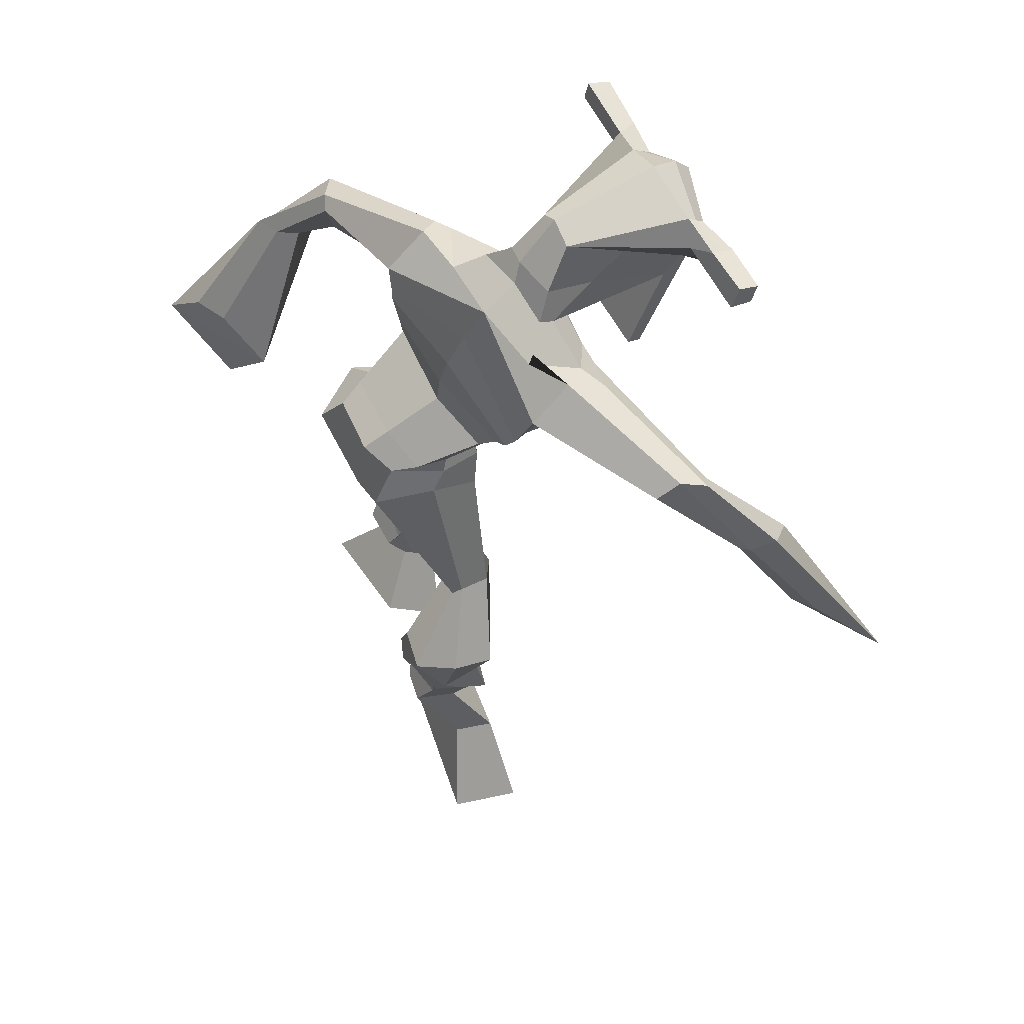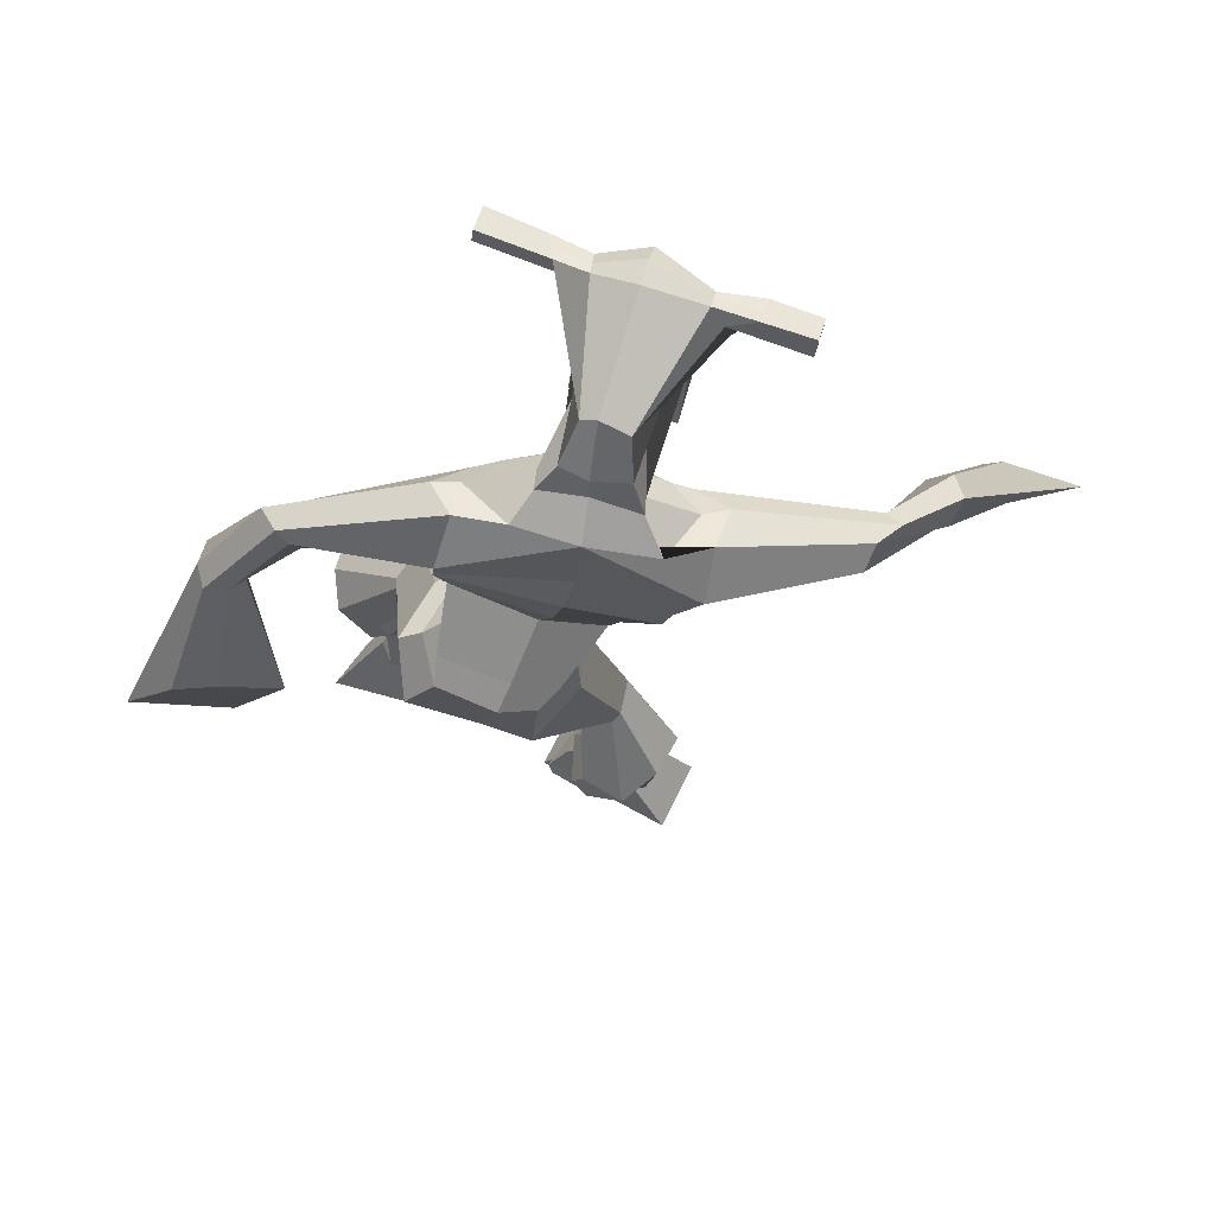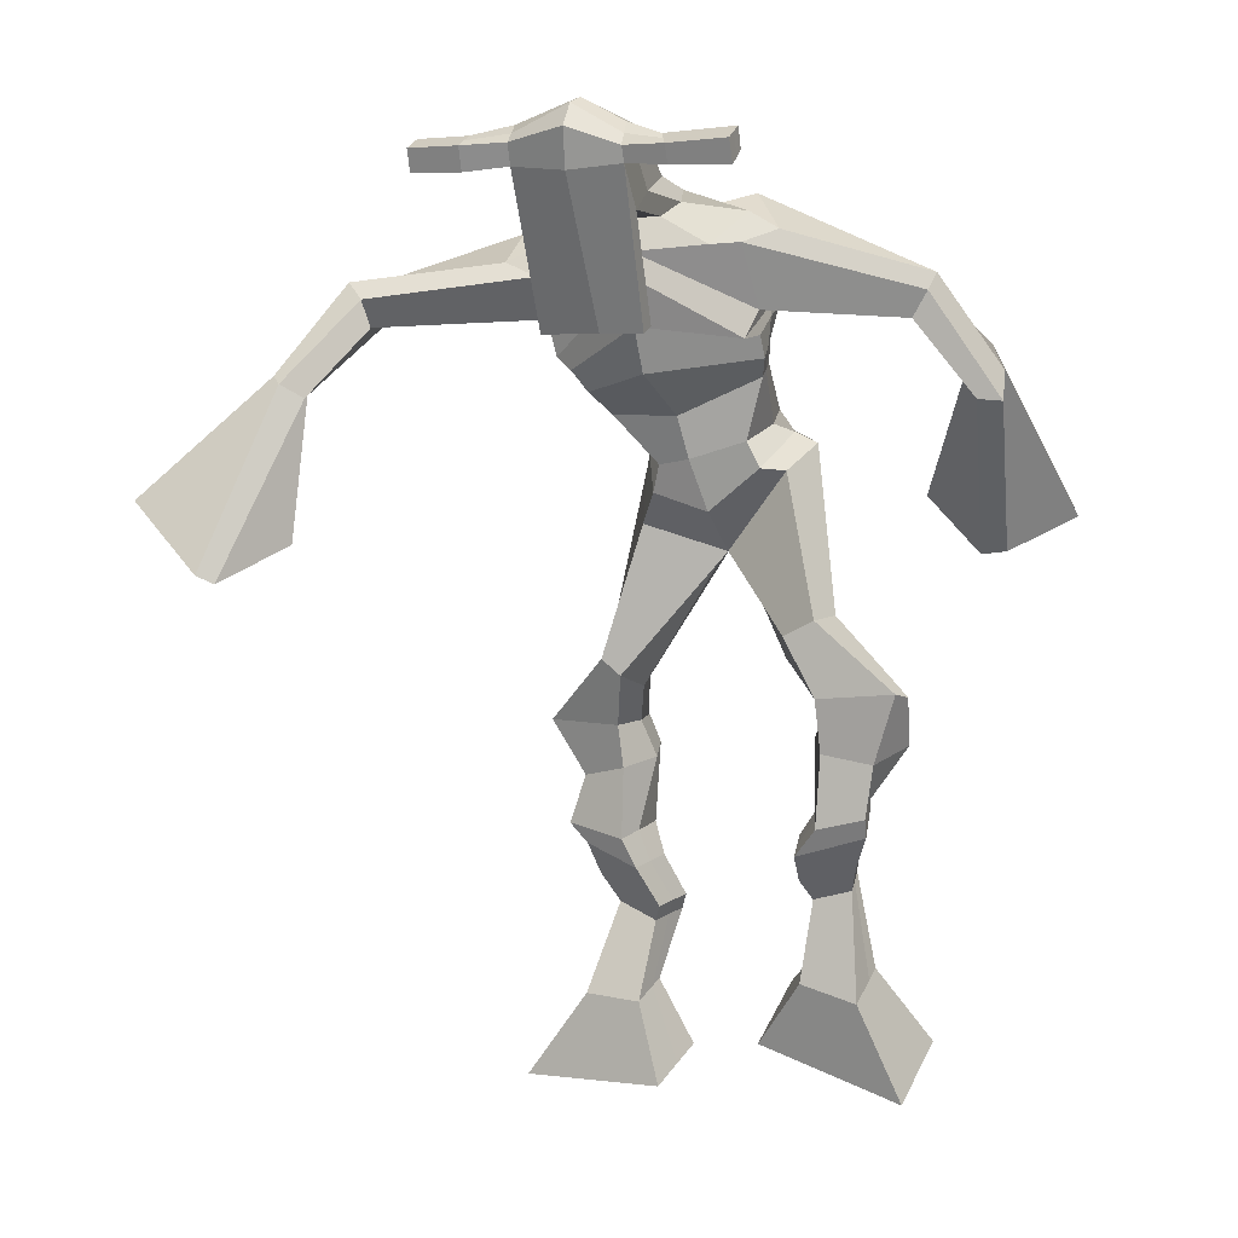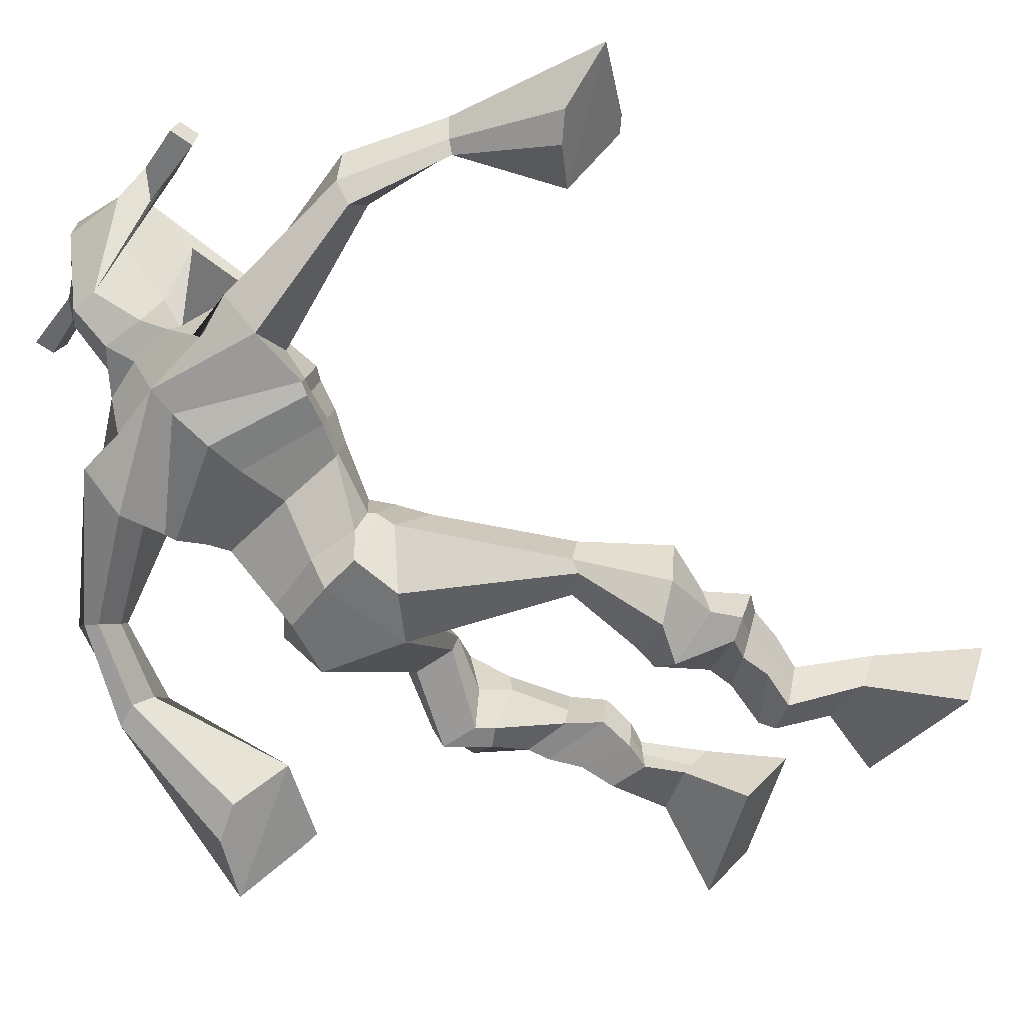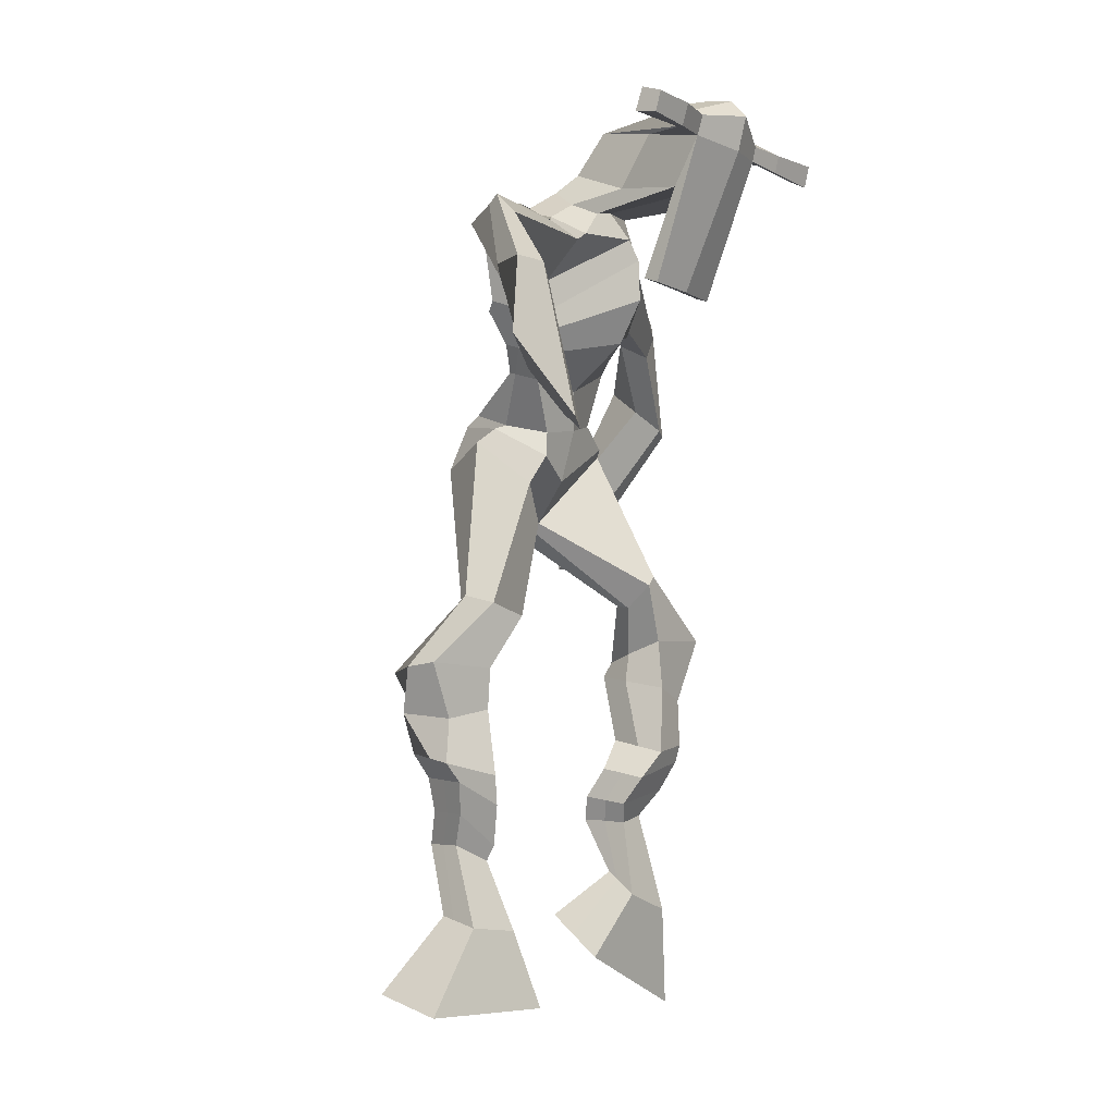
<metadata>
{"format":"obj","ext":"obj","renderer":"f3d","projection":"perspective","resolution":1024,"background":"white","views":[{"elev":58.9,"azim":-114.9,"up":"+Y"},{"elev":79.9,"azim":-158.0,"up":"+Y"},{"elev":7.6,"azim":24.3,"up":"+Y"},{"elev":-45.0,"azim":-120.9,"up":"+Z"},{"elev":-10.4,"azim":-51.1,"up":"+Y"}]}
</metadata>
<code>
o g
v 0.337 0.3692 0.3504
v 0.3783 0.2731 0.324
v 0.3322 0.3502 0.4113
v 0.3698 0.2398 0.4307
v 0.2551 0.3711 0.3439
v 0.1698 0.2591 0.3031
v 0.2502 0.3519 0.4054
v 0.1613 0.2258 0.4098
v 0.3486 0.4592 0.2961
v 0.3344 0.4533 0.3574
v 0.291 0.4788 0.2867
v 0.2764 0.4732 0.3479
v 0.3571 0.4815 0.303
v 0.3427 0.4757 0.3642
v 0.2727 0.5249 0.309
v 0.2577 0.5159 0.3721
v 0.3338 0.5416 0.3271
v 0.3187 0.5326 0.3902
v 0.2603 0.5733 0.3077
v 0.2421 0.5605 0.3842
v 0.3198 0.5871 0.3247
v 0.3015 0.5743 0.4012
v 0.2336 0.607 0.3017
v 0.2146 0.5865 0.3823
v 0.3044 0.6899 0.2718
v 0.2987 0.6715 0.3887
v 0.2774 0.6746 0.2627
v 0.2334 0.6537 0.3707
v 0.2893 0.7296 0.2773
v 0.2941 0.7322 0.3967
v 0.2268 0.7282 0.2683
v 0.187 0.7305 0.3804
v 0.3307 0.8015 0.3712
v 0.3166 0.808 0.4385
v 0.2766 0.8257 0.3556
v 0.2781 0.8256 0.4163
v 0.4283 1.002 0.2668
v 0.4433 0.9758 0.3659
v 0.3505 1.057 0.2657
v 0.3456 1.015 0.4289
v 0.587 0.447 0.3899
v 0.5262 0.3808 0.3307
v 0.5787 0.4103 0.4405
v 0.5121 0.3147 0.4201
v 0.6667 0.4289 0.3871
v 0.7252 0.3159 0.3139
v 0.6585 0.3906 0.4385
v 0.7112 0.2498 0.4034
v 0.5712 0.528 0.3556
v 0.5885 0.5213 0.4175
v 0.626 0.5488 0.3487
v 0.6395 0.5357 0.4079
v 0.5581 0.5617 0.3697
v 0.5725 0.5484 0.4296
v 0.6403 0.592 0.3763
v 0.6556 0.5755 0.4378
v 0.5619 0.6034 0.4001
v 0.5773 0.5869 0.4616
v 0.6541 0.6408 0.3805
v 0.6743 0.6189 0.4544
v 0.5919 0.6501 0.3995
v 0.6105 0.6281 0.4738
v 0.6555 0.6748 0.3848
v 0.6752 0.6447 0.4622
v 0.6135 0.755 0.3605
v 0.6165 0.7288 0.4725
v 0.6398 0.7447 0.3496
v 0.6827 0.7159 0.4538
v 0.6298 0.7785 0.3628
v 0.6078 0.8007 0.4724
v 0.6887 0.797 0.3619
v 0.716 0.813 0.4671
v 0.5637 0.8556 0.4254
v 0.5675 0.8824 0.4852
v 0.6131 0.8853 0.4075
v 0.6038 0.9025 0.4669
v 0.5191 1.078 0.2486
v 0.5409 1.09 0.4046
v 0.3558 1.428 0.4549
v 0.3953 1.376 0.581
v 0.2026 1.354 0.4587
v 0.2554 1.288 0.5343
v 0.5089 1.393 0.3729
v 0.5242 1.301 0.4638
v 0.2641 1.405 0.4812
v 0.2929 1.361 0.5786
v 0.2141 1.398 0.518
v 0.2651 1.344 0.5857
v 0.04203 1.312 0.5734
v 0.05117 1.277 0.6395
v 0.0398 1.333 0.6078
v 0.04332 1.314 0.6508
v -0.02235 1.199 0.6809
v 0.009496 1.189 0.7391
v -0.03741 1.212 0.6891
v -0.01974 1.208 0.7536
v -0.05932 1.052 0.7607
v -0.06117 0.9585 0.8479
v -0.1009 1.073 0.7789
v -0.08375 0.9695 0.8576
v 0.443 1.434 0.4465
v 0.4797 1.385 0.5274
v 0.5072 1.45 0.4291
v 0.5139 1.387 0.503
v 0.6867 1.338 0.3444
v 0.703 1.291 0.3819
v 0.7056 1.351 0.3516
v 0.7234 1.327 0.3806
v 0.7458 1.253 0.281
v 0.7813 1.187 0.3493
v 0.7776 1.253 0.2661
v 0.8119 1.184 0.3327
v 0.7466 1.09 0.1754
v 0.7368 0.9653 0.1689
v 0.7995 1.081 0.1515
v 0.7731 0.9705 0.1671
v 0.3965 1.56 0.7325
v 0.4011 1.523 0.7918
v 0.3162 1.527 0.7482
v 0.3182 1.505 0.7733
v 0.4575 1.529 0.733
v 0.4649 1.5 0.7646
v 0.4622 1.425 0.7147
v 0.3973 1.427 0.7202
v 0.3222 1.41 0.7195
v 0.3249 1.467 0.5382
v 0.4136 1.471 0.5242
v 0.3706 1.493 0.516
v 0.4656 1.479 0.7585
v 0.3175 1.477 0.7641
v 0.4043 1.53 0.5693
v 0.3832 1.541 0.5746
v 0.398 1.471 0.7797
v 0.3421 1.529 0.5738
v 0.1887 1.512 0.7617
v 0.191 1.5 0.7923
v 0.1902 1.471 0.7836
v 0.1879 1.478 0.7506
v 0.6012 1.521 0.7328
v 0.6038 1.506 0.7684
v 0.6049 1.475 0.7594
v 0.6025 1.493 0.728
v 0.3089 1.179 0.4206
v 0.3892 1.21 0.3906
v 0.5087 1.23 0.3883
v 0.5172 1.214 0.432
v 0.4092 1.162 0.4632
v 0.3179 1.162 0.4666
v 0.2803 1.214 0.4364
v 0.5239 1.238 0.4424
v 0.2943 1.192 0.4923
v 0.367 1.287 0.3869
v 0.5087 1.264 0.3834
v 0.4022 1.22 0.5579
v 0.5228 1.476 0.7606
v 0.5219 1.501 0.7678
v 0.5051 1.514 0.7367
v 0.4871 1.495 0.7297
v 0.2577 1.515 0.7561
v 0.2601 1.502 0.7893
v 0.2593 1.47 0.7798
v 0.295 1.488 0.7435
v 0.3982 1.275 0.6831
v 0.3915 1.283 0.663
v 0.3172 1.281 0.6677
v 0.4574 1.284 0.6584
v 0.4564 1.276 0.6788
v 0.3204 1.273 0.688
v 0.3788 1.417 0.5586
v 0.3013 1.438 0.5147
v 0.4228 1.42 0.5507
v 0.3357 1.404 0.5663
v 0.4294 1.454 0.4918
v 0.3682 1.452 0.5075
v 0.2437 1.257 0.4342
v 0.52 1.268 0.4492
v 0.2823 1.222 0.5196
v 0.3561 1.339 0.3959
v 0.5187 1.306 0.3788
v 0.4051 1.281 0.5931
v 0.2364 1.269 0.4467
v 0.5127 1.265 0.4853
v 0.2601 1.239 0.5167
v 0.35 1.397 0.4198
v 0.5163 1.323 0.3787
v 0.4025 1.343 0.5927
v 0.3942 1.164 0.3098
v 0.4938 1.165 0.3077
v 0.4217 1.105 0.4528
v 0.3374 1.131 0.3332
v 0.4917 1.129 0.4237
v 0.3735 1.096 0.4397
v 0.1658 0.2436 0.3527
v 0.3353 0.363 0.3705
v 0.2534 0.3648 0.3643
v 0.3743 0.2577 0.3736
v 0.3413 0.4564 0.3268
v 0.2835 0.476 0.3175
v 0.3498 0.4786 0.3336
v 0.2652 0.5204 0.3406
v 0.3262 0.5371 0.3587
v 0.2512 0.5669 0.3459
v 0.3106 0.5807 0.363
v 0.2241 0.5968 0.342
v 0.3264 0.6811 0.3358
v 0.2058 0.6636 0.306
v 0.3033 0.7312 0.3379
v 0.196 0.73 0.3227
v 0.3324 0.7891 0.395
v 0.2695 0.8398 0.3688
v 0.4347 0.99 0.3249
v 0.3168 1.084 0.3491
v 0.7187 0.2852 0.3555
v 0.5845 0.4351 0.4066
v 0.664 0.4162 0.4041
v 0.5197 0.3501 0.3722
v 0.5804 0.525 0.3868
v 0.6333 0.542 0.3788
v 0.5655 0.5551 0.3998
v 0.648 0.5838 0.407
v 0.5696 0.5952 0.4308
v 0.6642 0.6298 0.4175
v 0.6012 0.6391 0.4366
v 0.6653 0.6597 0.4235
v 0.5899 0.7408 0.4214
v 0.7114 0.7339 0.3936
v 0.6072 0.786 0.4148
v 0.7153 0.8012 0.4124
v 0.5594 0.8491 0.4502
v 0.6158 0.904 0.4177
v 0.5522 1.122 0.3159
v 0.2429 1.292 0.5005
v 0.5143 1.353 0.4106
v 0.2441 1.379 0.5524
v 0.2151 1.362 0.5753
v 0.05317 1.279 0.6067
v 0.01945 1.336 0.6391
v -0.004113 1.192 0.7087
v -0.04262 1.217 0.7279
v 0.0046 1.004 0.7677
v -0.1847 1.059 0.8395
v 0.5137 1.427 0.474
v 0.5513 1.405 0.4648
v 0.6759 1.31 0.3503
v 0.7324 1.349 0.3713
v 0.756 1.219 0.3188
v 0.8032 1.222 0.2969
v 0.6718 1.047 0.2102
v 0.8594 1.018 0.1202
v 0.399 1.551 0.7677
v 0.3172 1.516 0.7608
v 0.4612 1.515 0.7488
v 0.4297 1.45 0.6065
v 0.337 1.434 0.6117
v 0.4362 1.504 0.6638
v 0.3285 1.503 0.6689
v 0.1898 1.506 0.777
v 0.1891 1.474 0.7671
v 0.6025 1.514 0.7506
v 0.6037 1.484 0.7437
v 0.5117 1.223 0.4065
v 0.3103 1.176 0.4295
v 0.5152 1.253 0.4075
v 0.2855 1.206 0.4566
v 0.5049 1.485 0.7452
v 0.5135 1.508 0.7522
v 0.2772 1.479 0.7616
v 0.2589 1.508 0.7727
v 0.3093 1.417 0.5392
v 0.4373 1.438 0.5178
v 0.5176 1.292 0.4042
v 0.2621 1.243 0.4671
v 0.5185 1.312 0.3998
v 0.249 1.26 0.4707
v 0.3448 1.11 0.3825
v 0.5028 1.148 0.3542
v 0.3982 1.14 0.2729
v 0.4838 1.143 0.2738
v 0.435 1.033 0.4184
v 0.3538 1.122 0.2971
v 0.5134 1.094 0.431
v 0.3666 1.058 0.4434
v 0.525 1.137 0.3317
v 0.3307 1.104 0.3724
f 1 5 11 9
f 4 3 7 8
f 193 195 5 6
f 193 196 4 8
f 196 194 3 4
f 6 5 1 2
f 198 12 16 200
f 7 3 10 12
f 195 7 12 198
f 194 1 9 197
f 200 16 20 202
f 12 10 14 16
f 9 11 15 13
f 197 9 13 199
f 20 18 22 24
f 16 14 18 20
f 13 15 19 17
f 199 13 17 201
f 21 23 27 25
f 17 19 23 21
f 201 17 21 203
f 202 20 24 204
f 206 28 32 208
f 203 21 25 205
f 204 24 28 206
f 24 22 26 28
f 29 31 35 33
f 28 26 30 32
f 25 27 31 29
f 205 25 29 207
f 209 33 37 211
f 207 29 33 209
f 208 32 36 210
f 32 30 34 36
f 185 184 79 83
f 210 36 40 212
f 36 34 38 40
f 33 35 39 37
f 41 49 51 45
f 44 48 47 43
f 213 46 45 215
f 213 48 44 216
f 216 44 43 214
f 46 42 41 45
f 218 220 56 52
f 47 52 50 43
f 215 218 52 47
f 214 217 49 41
f 220 222 60 56
f 52 56 54 50
f 49 53 55 51
f 217 219 53 49
f 60 64 62 58
f 56 60 58 54
f 53 57 59 55
f 219 221 57 53
f 61 65 67 63
f 57 61 63 59
f 221 223 61 57
f 222 224 64 60
f 226 228 72 68
f 223 225 65 61
f 224 226 68 64
f 64 68 66 62
f 69 73 75 71
f 68 72 70 66
f 65 69 71 67
f 225 227 69 65
f 229 211 37 73
f 227 229 73 69
f 228 230 76 72
f 72 76 74 70
f 184 181 81 79
f 230 231 78 76
f 76 78 38 74
f 73 37 77 75
f 268 159 135 257
f 133 129 122 118
f 186 182 84 80
f 274 183 82 232
f 273 185 83 233
f 183 186 80 82
f 234 235 88 86
f 82 88 92 90
f 82 80 86 88
f 79 81 87 85
f 90 92 96 94
f 235 87 91 237
f 232 82 90 236
f 87 81 89 91
f 95 93 97 99
f 236 90 94 238
f 91 89 93 95
f 237 91 95 239
f 240 98 100 241
f 239 95 99 241
f 94 96 100 98
f 238 94 98 240
f 242 102 104 243
f 83 79 101 103
f 80 84 104 102
f 104 84 106 108
f 108 106 110 112
f 83 103 107 105
f 233 83 105 244
f 243 104 108 245
f 109 111 115 113
f 245 108 112 247
f 105 107 111 109
f 244 105 109 246
f 248 113 115 249
f 246 109 113 248
f 112 110 114 116
f 247 112 116 249
f 250 117 119 251
f 250 118 122 252
f 156 155 141 140
f 131 132 117 121
f 132 134 119 117
f 130 133 118 120
f 172 169 124 125
f 174 170 126 128
f 173 174 128 127
f 270 173 127 253
f 169 171 123 124
f 269 172 125 254
f 129 133 163 167
f 128 126 134 132
f 127 128 132 131
f 253 127 131 255
f 130 125 165 168
f 254 125 130 256
f 258 137 136 257
f 161 160 136 137
f 267 161 137 258
f 159 162 138 135
f 260 142 139 259
f 158 157 139 142
f 266 156 140 259
f 265 158 142 260
f 192 189 147 148
f 276 188 145 261
f 275 192 148 262
f 189 191 146 147
f 187 190 143 144
f 188 187 144 145
f 148 147 154 151
f 261 145 153 263
f 262 148 151 264
f 147 146 150 154
f 144 143 149 152
f 145 144 152 153
f 255 131 158 265
f 252 122 156 266
f 131 121 157 158
f 122 129 155 156
f 119 134 162 159
f 256 130 161 267
f 130 120 160 161
f 251 119 159 268
f 165 164 163 168
f 164 166 167 163
f 133 130 168 163
f 123 129 167 166
f 124 123 166 164
f 125 124 164 165
f 234 86 172 269
f 80 102 171 169
f 242 101 173 270
f 101 79 174 173
f 79 85 170 174
f 86 80 169 172
f 151 154 180 177
f 263 153 179 271
f 264 151 177 272
f 154 150 176 180
f 152 149 175 178
f 153 152 178 179
f 177 180 186 183
f 271 179 185 273
f 272 177 183 274
f 180 176 182 186
f 178 175 181 184
f 179 178 184 185
f 278 277 187 188
f 277 280 190 187
f 279 281 191 189
f 284 282 192 275
f 283 278 188 276
f 282 279 189 192
f 281 283 276 191
f 280 284 275 190
f 175 272 274 181
f 176 271 273 182
f 149 264 272 175
f 150 263 271 176
f 102 242 270 171
f 85 234 269 170
f 120 251 268 160
f 134 256 267 162
f 121 252 266 157
f 129 255 265 155
f 143 262 264 149
f 146 261 263 150
f 190 275 262 143
f 191 276 261 146
f 155 265 260 141
f 157 266 259 139
f 141 260 259 140
f 162 267 258 138
f 138 258 257 135
f 126 254 256 134
f 123 253 255 129
f 170 269 254 126
f 171 270 253 123
f 117 250 252 121
f 118 250 251 120
f 111 247 249 115
f 110 246 248 114
f 114 248 249 116
f 106 244 246 110
f 107 245 247 111
f 103 243 245 107
f 84 233 244 106
f 101 242 243 103
f 93 238 240 97
f 96 239 241 100
f 97 240 241 99
f 92 237 239 96
f 89 236 238 93
f 81 232 236 89
f 88 235 237 92
f 85 87 235 234
f 182 273 233 84
f 181 274 232 81
f 160 268 257 136
f 75 77 231 230
f 71 75 230 228
f 70 74 229 227
f 74 38 211 229
f 66 70 227 225
f 63 67 226 224
f 62 66 225 223
f 67 71 228 226
f 59 63 224 222
f 58 62 223 221
f 54 58 221 219
f 50 54 219 217
f 55 59 222 220
f 43 50 217 214
f 45 51 218 215
f 51 55 220 218
f 42 216 214 41
f 46 213 216 42
f 48 213 215 47
f 35 210 212 39
f 31 208 210 35
f 30 207 209 34
f 34 209 211 38
f 26 205 207 30
f 23 204 206 27
f 22 203 205 26
f 27 206 208 31
f 19 202 204 23
f 18 201 203 22
f 14 199 201 18
f 10 197 199 14
f 15 200 202 19
f 3 194 197 10
f 5 195 198 11
f 11 198 200 15
f 2 1 194 196
f 6 2 196 193
f 8 7 195 193
f 39 212 284 280
f 78 231 283 281
f 40 38 279 282
f 231 77 278 283
f 212 40 282 284
f 38 78 281 279
f 37 39 280 277
f 77 37 277 278

</code>
